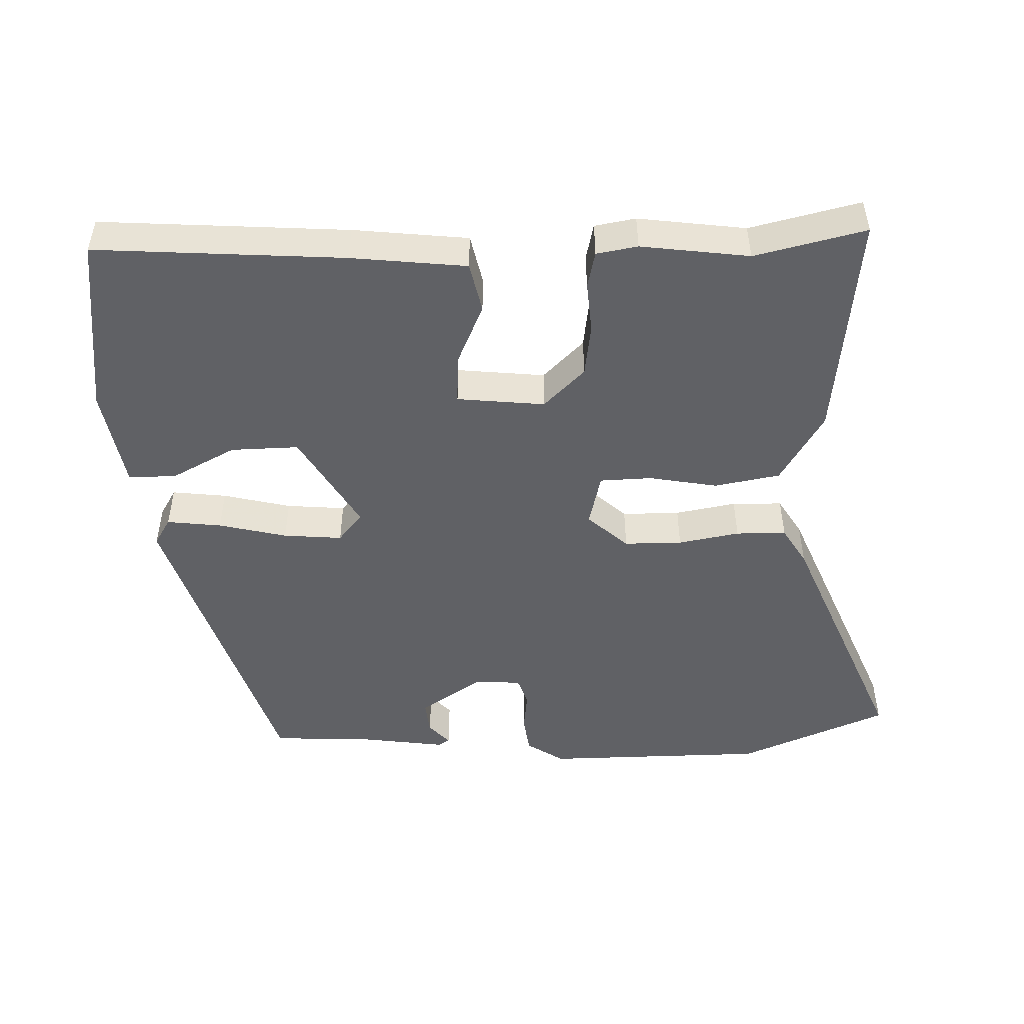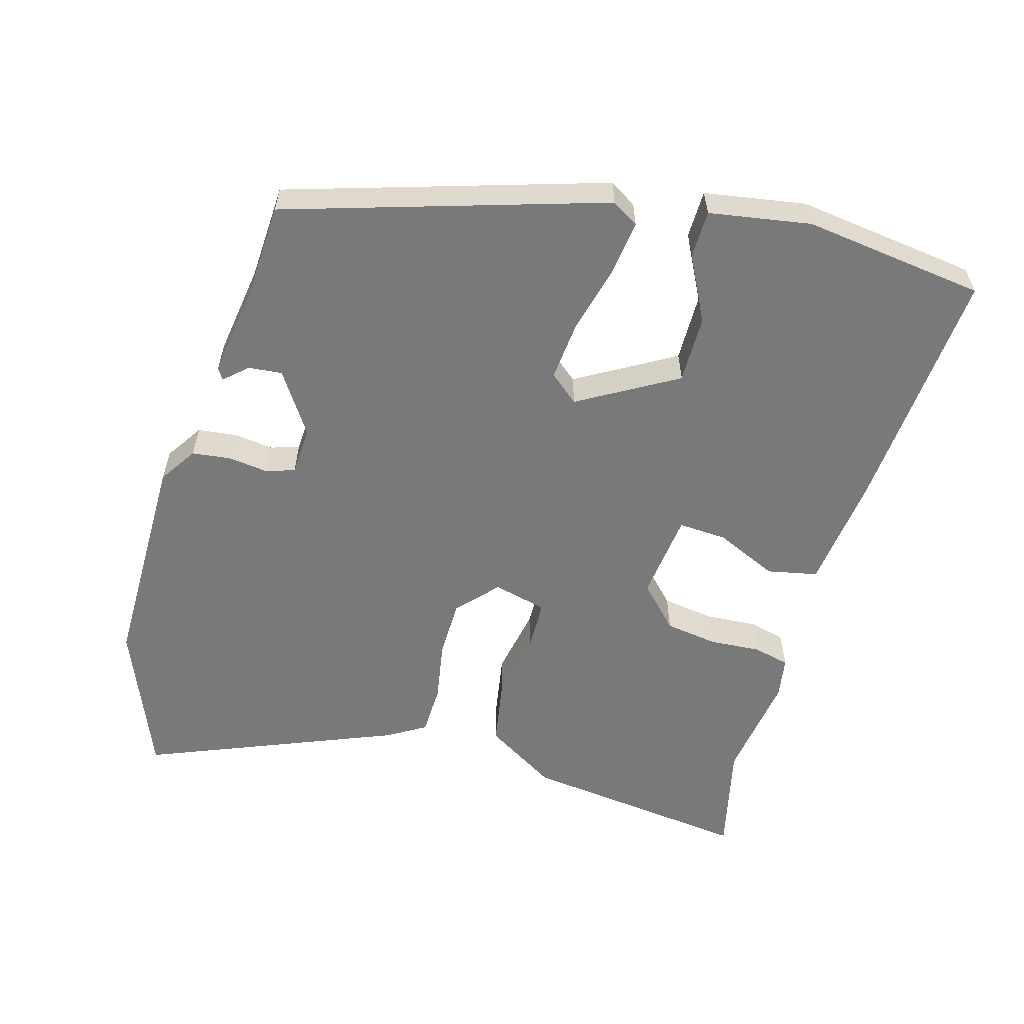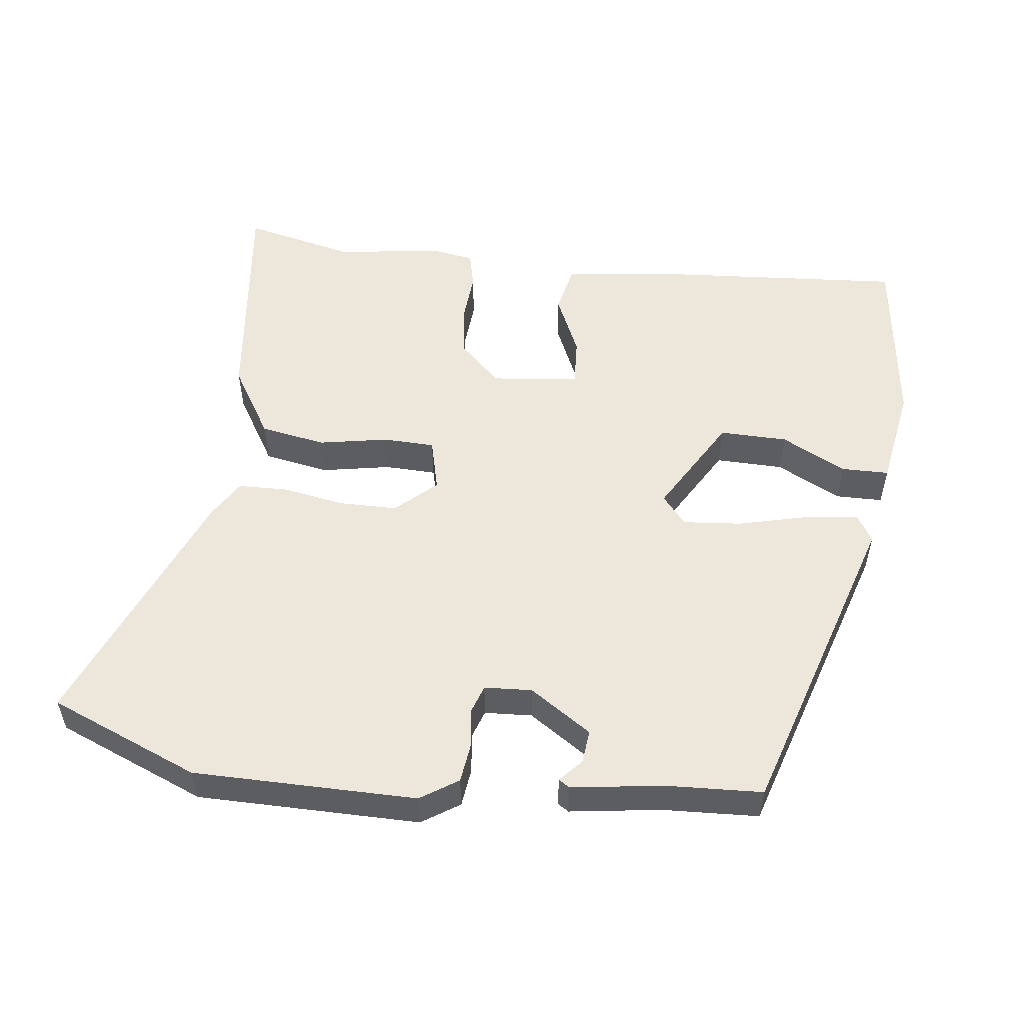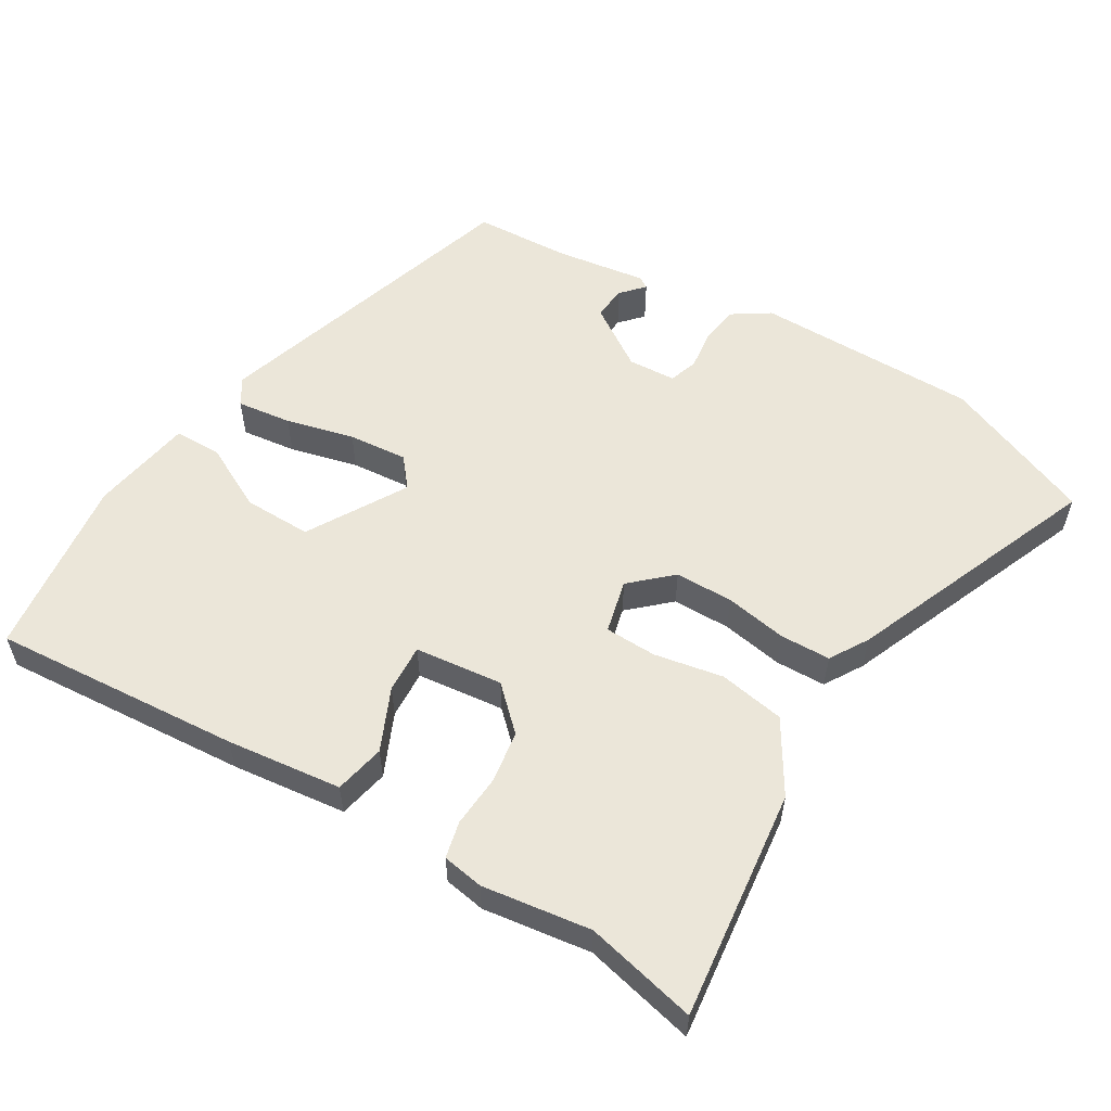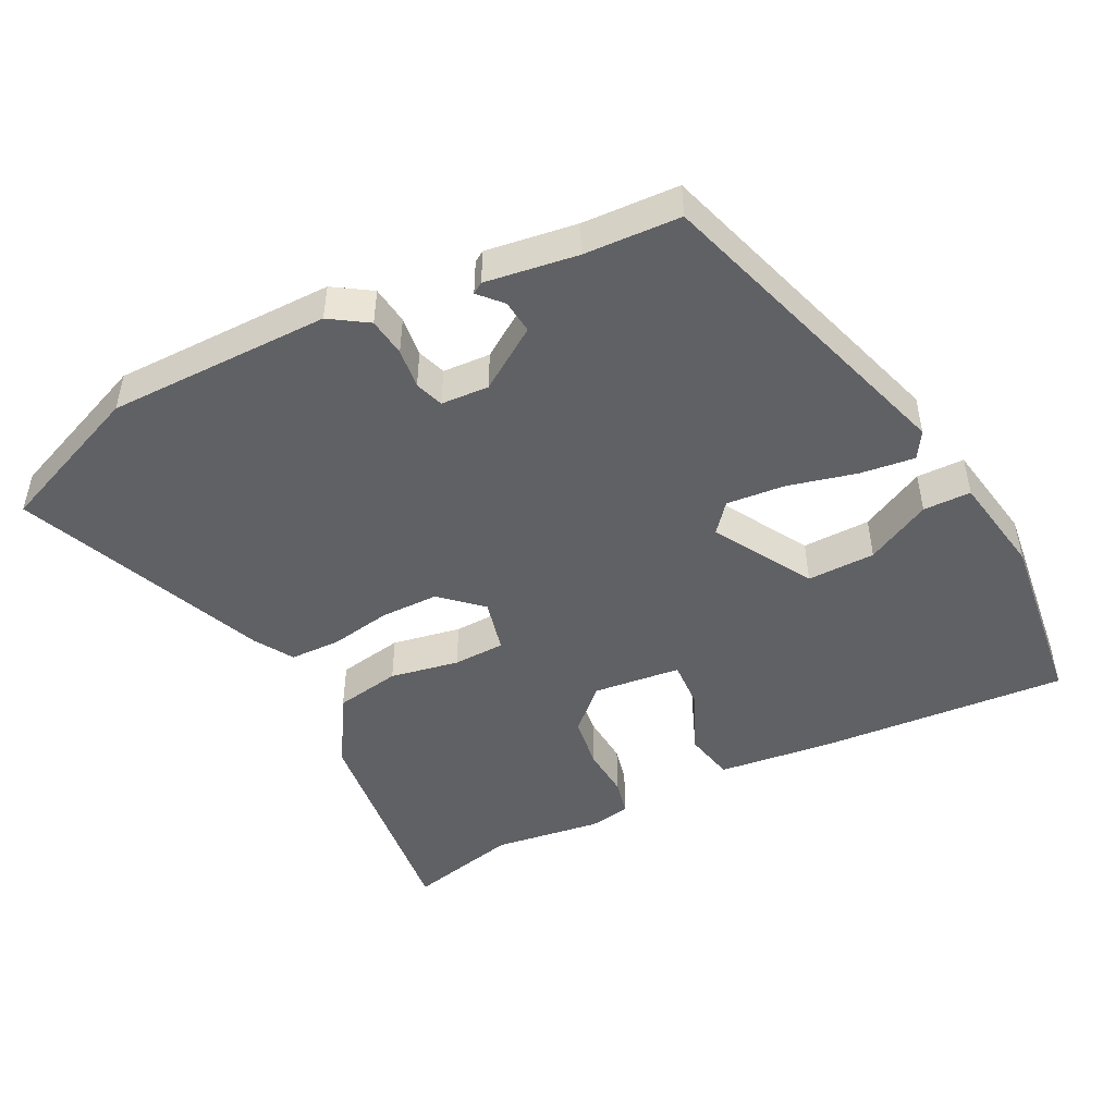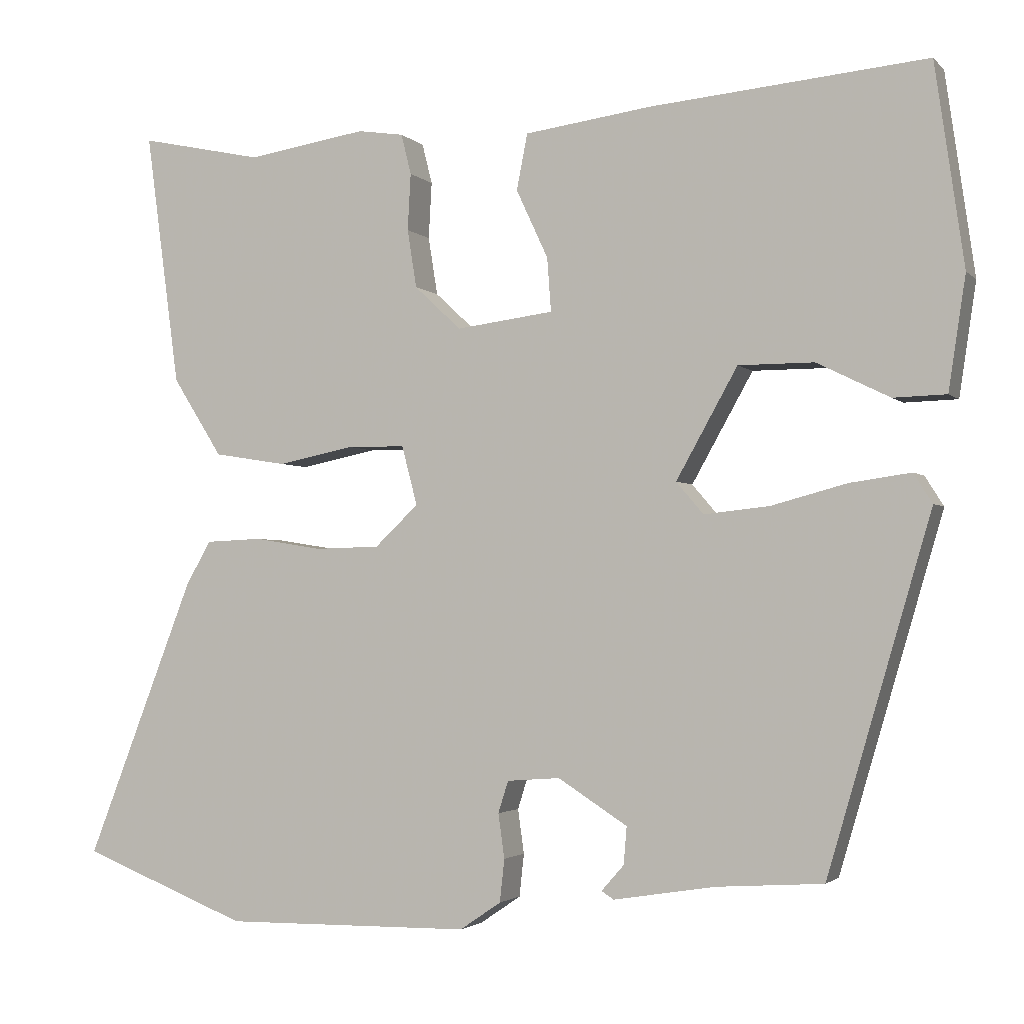
<metadata>
{"format":"obj","ext":"obj","renderer":"f3d","projection":"perspective","resolution":1024,"background":"white","views":[{"elev":-49.1,"azim":3.0,"up":"+Y"},{"elev":-57.8,"azim":-105.1,"up":"+Y"},{"elev":53.4,"azim":-172.0,"up":"+Y"},{"elev":56.2,"azim":32.0,"up":"+Y"},{"elev":-47.7,"azim":-152.1,"up":"+Y"},{"elev":-2.5,"azim":-159.1,"up":"+Z"}]}
</metadata>
<code>
v -0.366 0.07 -0.45
v -0.499 0.07 0.003
v -0.475 0.07 0.041
v -0.397 0.07 0.03
v -0.3 0.07 0.004
v -0.216 0.07 -0.005
v -0.181 0.07 0.036
v -0.26 0.07 0.177
v -0.357 0.07 0.177
v -0.45 0.07 0.131
v -0.518 0.07 0.133
v -0.54 0.07 0.278
v -0.503 0.07 0.537
v -0.149 0.07 0.505
v 0.015 0.07 0.483
v 0.029 0.07 0.411
v -0.012 0.07 0.323
v -0.017 0.07 0.254
v 0.108 0.07 0.238
v 0.168 0.07 0.294
v 0.18 0.07 0.369
v 0.176 0.07 0.442
v 0.189 0.07 0.494
v 0.248 0.07 0.503
v 0.402 0.07 0.479
v 0.561 0.07 0.513
v 0.517 0.07 0.186
v 0.453 0.07 0.085
v 0.359 0.07 0.07
v 0.261 0.07 0.09
v 0.187 0.07 0.089
v 0.167 0.07 0.013
v 0.223 0.07 -0.04
v 0.306 0.07 -0.042
v 0.394 0.07 -0.028
v 0.466 0.07 -0.031
v 0.498 0.07 -0.086
v 0.638 0.07 -0.446
v 0.423 0.07 -0.53
v 0.105 0.07 -0.526
v 0.052 0.07 -0.49
v 0.046 0.07 -0.435
v 0.054 0.07 -0.378
v 0.041 0.07 -0.337
v -0.027 0.07 -0.332
v -0.116 0.07 -0.389
v -0.112 0.07 -0.437
v -0.083 0.07 -0.47
v -0.099 0.07 -0.48
v -0.229 0.07 -0.459
v -0.366 0 -0.45
v -0.499 0 0.003
v -0.475 0 0.041
v -0.397 0 0.03
v -0.3 0 0.004
v -0.216 0 -0.005
v -0.181 0 0.036
v -0.26 0 0.177
v -0.357 0 0.177
v -0.45 0 0.131
v -0.518 0 0.133
v -0.54 0 0.278
v -0.503 0 0.537
v -0.149 0 0.505
v 0.015 0 0.483
v 0.029 0 0.411
v -0.012 0 0.323
v -0.017 0 0.254
v 0.108 0 0.238
v 0.168 0 0.294
v 0.18 0 0.369
v 0.176 0 0.442
v 0.189 0 0.494
v 0.248 0 0.503
v 0.402 0 0.479
v 0.561 0 0.513
v 0.517 0 0.186
v 0.453 0 0.085
v 0.359 0 0.07
v 0.261 0 0.09
v 0.187 0 0.089
v 0.167 0 0.013
v 0.223 0 -0.04
v 0.306 0 -0.042
v 0.394 0 -0.028
v 0.466 0 -0.031
v 0.498 0 -0.086
v 0.638 0 -0.446
v 0.423 0 -0.53
v 0.105 0 -0.526
v 0.052 0 -0.49
v 0.046 0 -0.435
v 0.054 0 -0.378
v 0.041 0 -0.337
v -0.027 0 -0.332
v -0.116 0 -0.389
v -0.112 0 -0.437
v -0.083 0 -0.47
v -0.099 0 -0.48
v -0.229 0 -0.459
f 47 48 49 50
f 3 4 5
f 2 3 5
f 1 2 5
f 50 1 5
f 47 50 5
f 46 47 5
f 45 46 5 6
f 44 45 6 7
f 41 42 43
f 40 41 43
f 39 40 43
f 38 39 43
f 37 38 43
f 36 37 43
f 35 36 43
f 34 35 43
f 33 34 43 44
f 44 7 8
f 33 44 8
f 32 33 8
f 28 29 30
f 27 28 30
f 26 27 30
f 25 26 30
f 24 25 30
f 23 24 30
f 22 23 30
f 21 22 30
f 20 21 30 31
f 19 20 31 32
f 15 16 17
f 14 15 17
f 13 14 17
f 12 13 17
f 11 12 17
f 9 10 11
f 9 11 17
f 8 9 17 18
f 8 18 19 32
f 100 99 98 97
f 55 54 53
f 55 53 52
f 55 52 51
f 55 51 100
f 55 100 97
f 55 97 96
f 56 55 96 95
f 57 56 95 94
f 93 92 91
f 93 91 90
f 93 90 89
f 93 89 88
f 93 88 87
f 93 87 86
f 93 86 85
f 93 85 84
f 94 93 84 83
f 58 57 94
f 58 94 83
f 58 83 82
f 80 79 78
f 80 78 77
f 80 77 76
f 80 76 75
f 80 75 74
f 80 74 73
f 80 73 72
f 80 72 71
f 81 80 71 70
f 82 81 70 69
f 67 66 65
f 67 65 64
f 67 64 63
f 67 63 62
f 67 62 61
f 61 60 59
f 67 61 59
f 68 67 59 58
f 82 69 68 58
f 1 51 52 2
f 2 52 53 3
f 3 53 54 4
f 4 54 55 5
f 5 55 56 6
f 6 56 57 7
f 7 57 58 8
f 8 58 59 9
f 9 59 60 10
f 10 60 61 11
f 11 61 62 12
f 12 62 63 13
f 13 63 64 14
f 14 64 65 15
f 15 65 66 16
f 16 66 67 17
f 17 67 68 18
f 18 68 69 19
f 19 69 70 20
f 20 70 71 21
f 21 71 72 22
f 22 72 73 23
f 23 73 74 24
f 24 74 75 25
f 25 75 76 26
f 26 76 77 27
f 27 77 78 28
f 28 78 79 29
f 29 79 80 30
f 30 80 81 31
f 31 81 82 32
f 32 82 83 33
f 33 83 84 34
f 34 84 85 35
f 35 85 86 36
f 36 86 87 37
f 37 87 88 38
f 38 88 89 39
f 39 89 90 40
f 40 90 91 41
f 41 91 92 42
f 42 92 93 43
f 43 93 94 44
f 44 94 95 45
f 45 95 96 46
f 46 96 97 47
f 47 97 98 48
f 48 98 99 49
f 49 99 100 50
f 50 100 51 1

</code>
